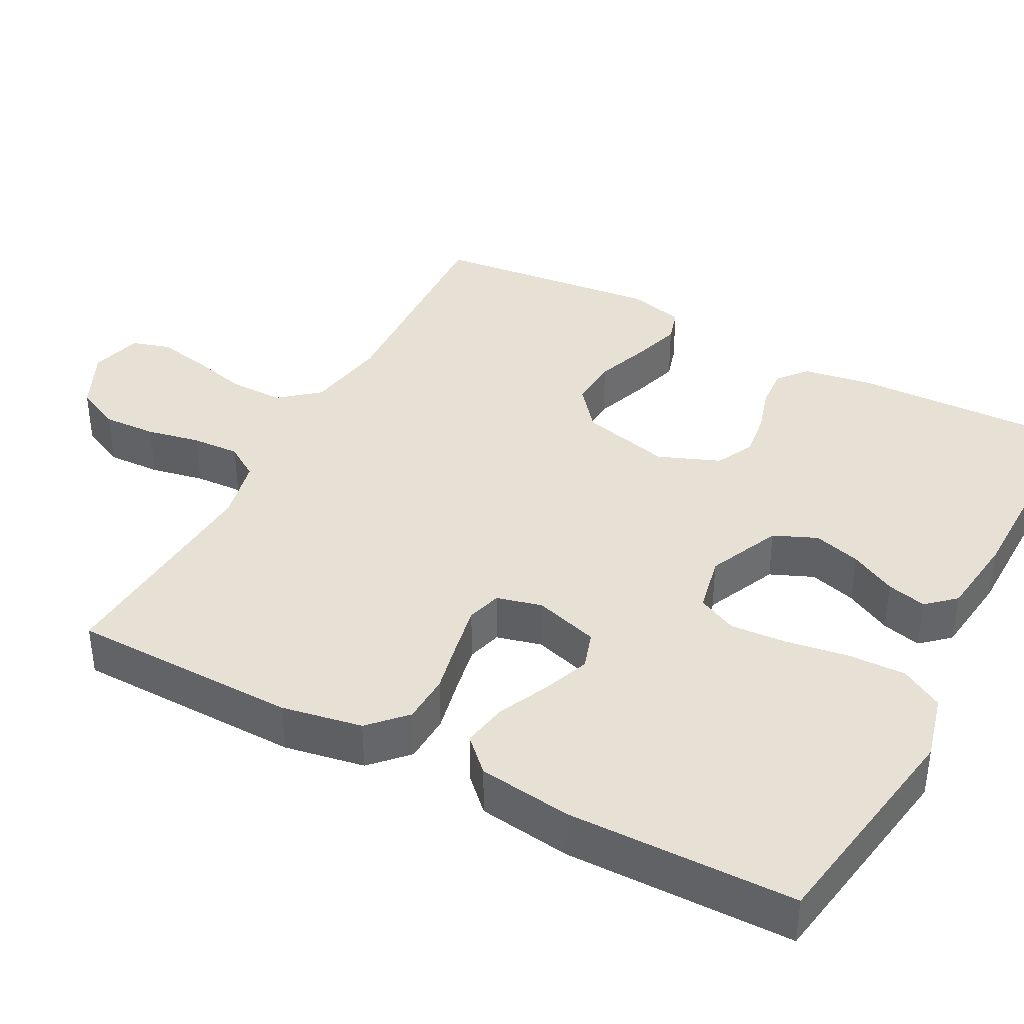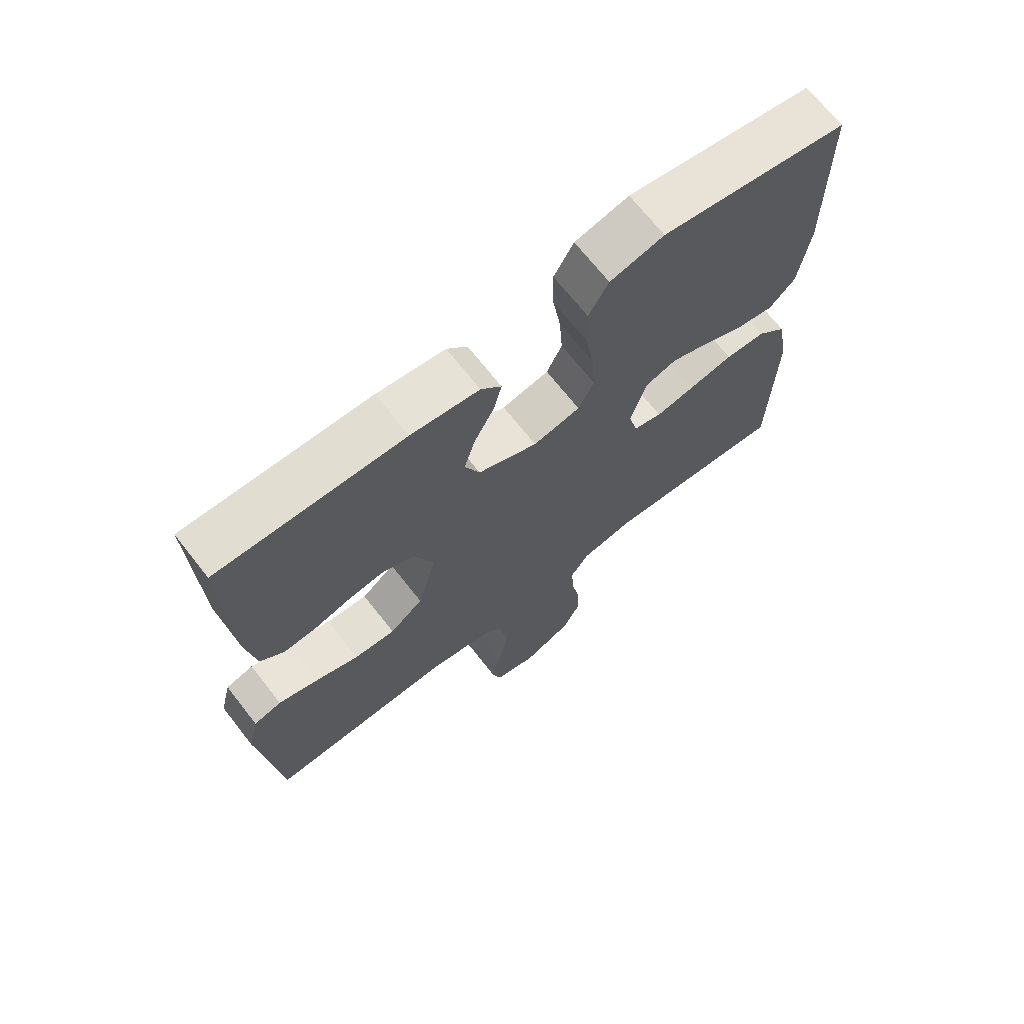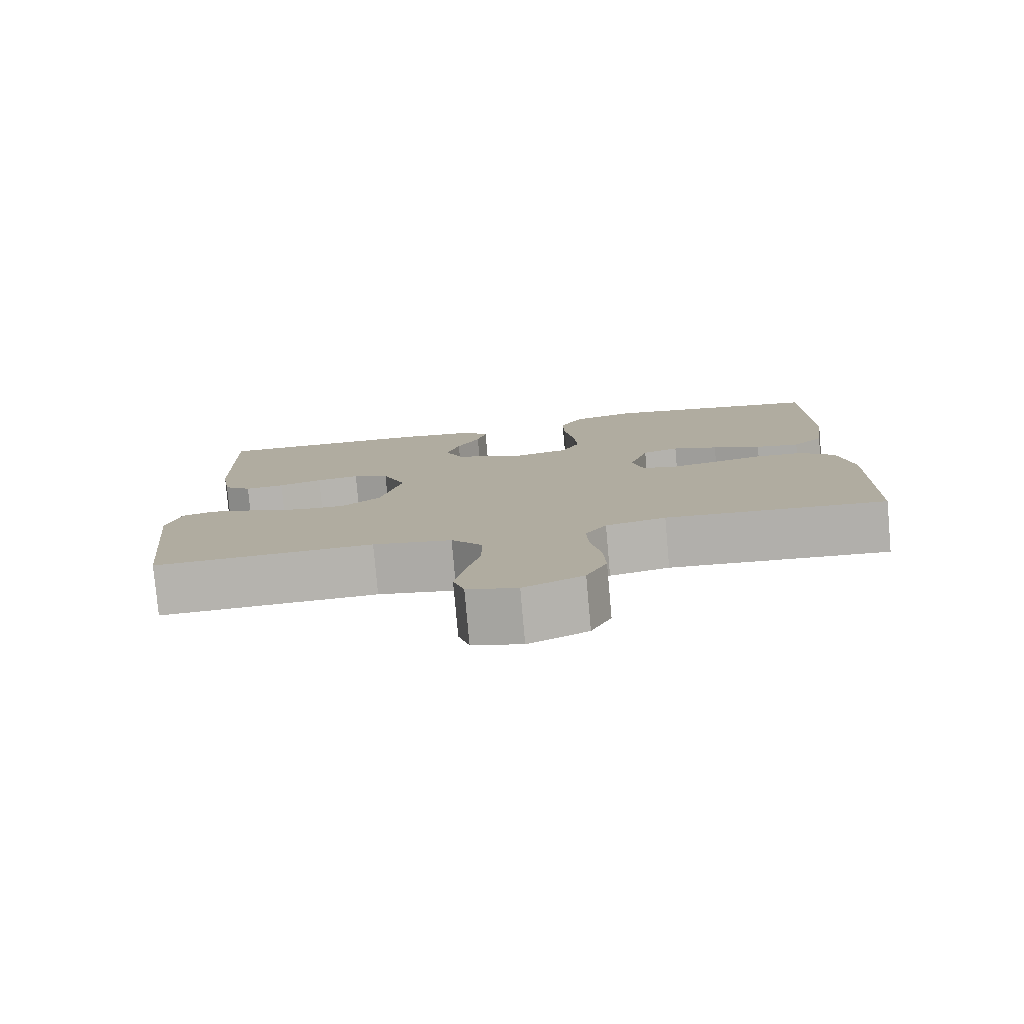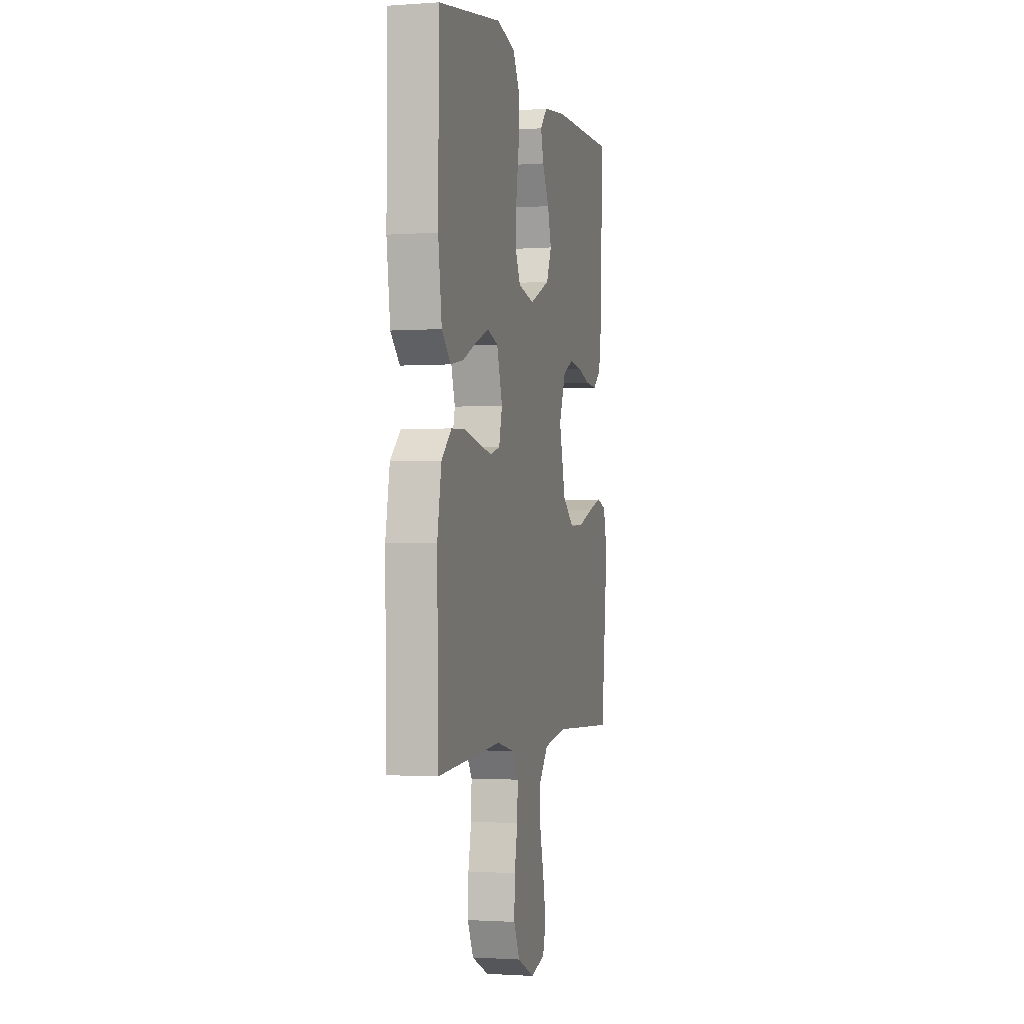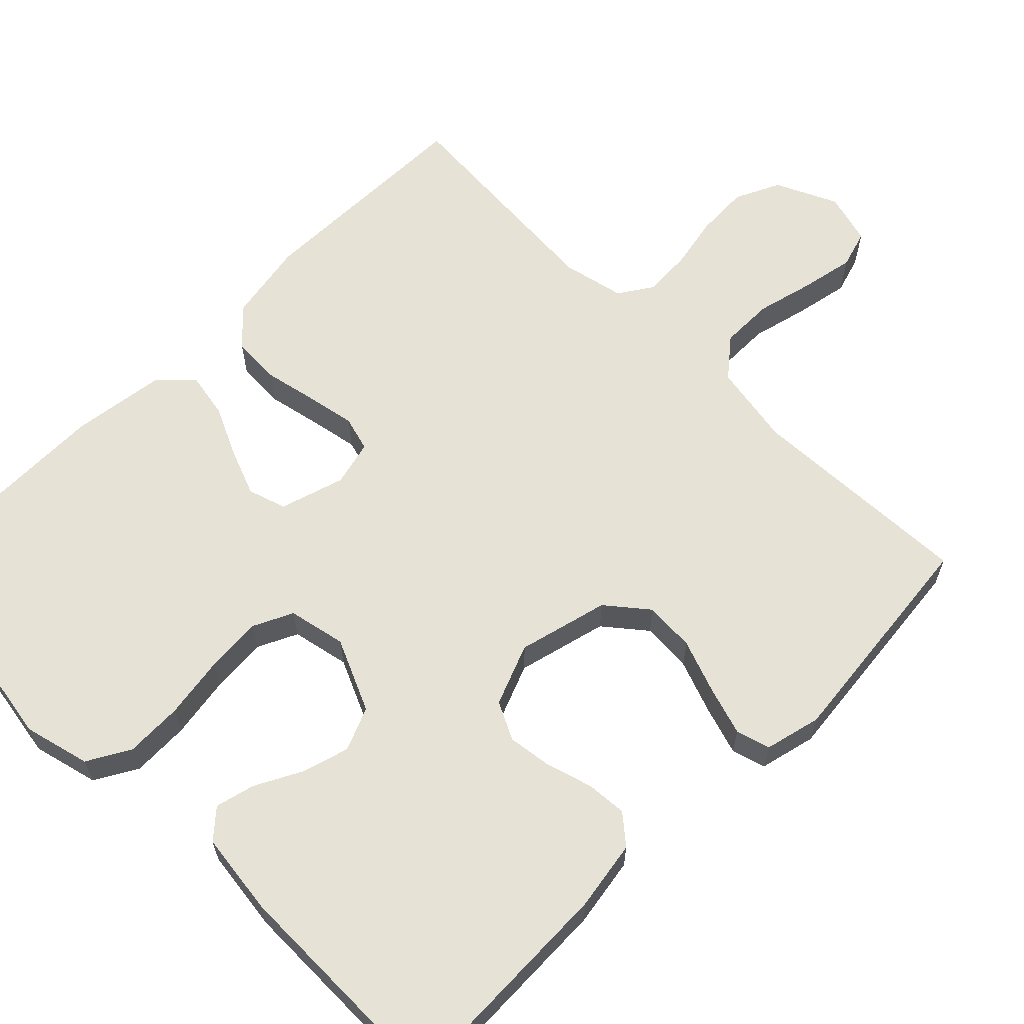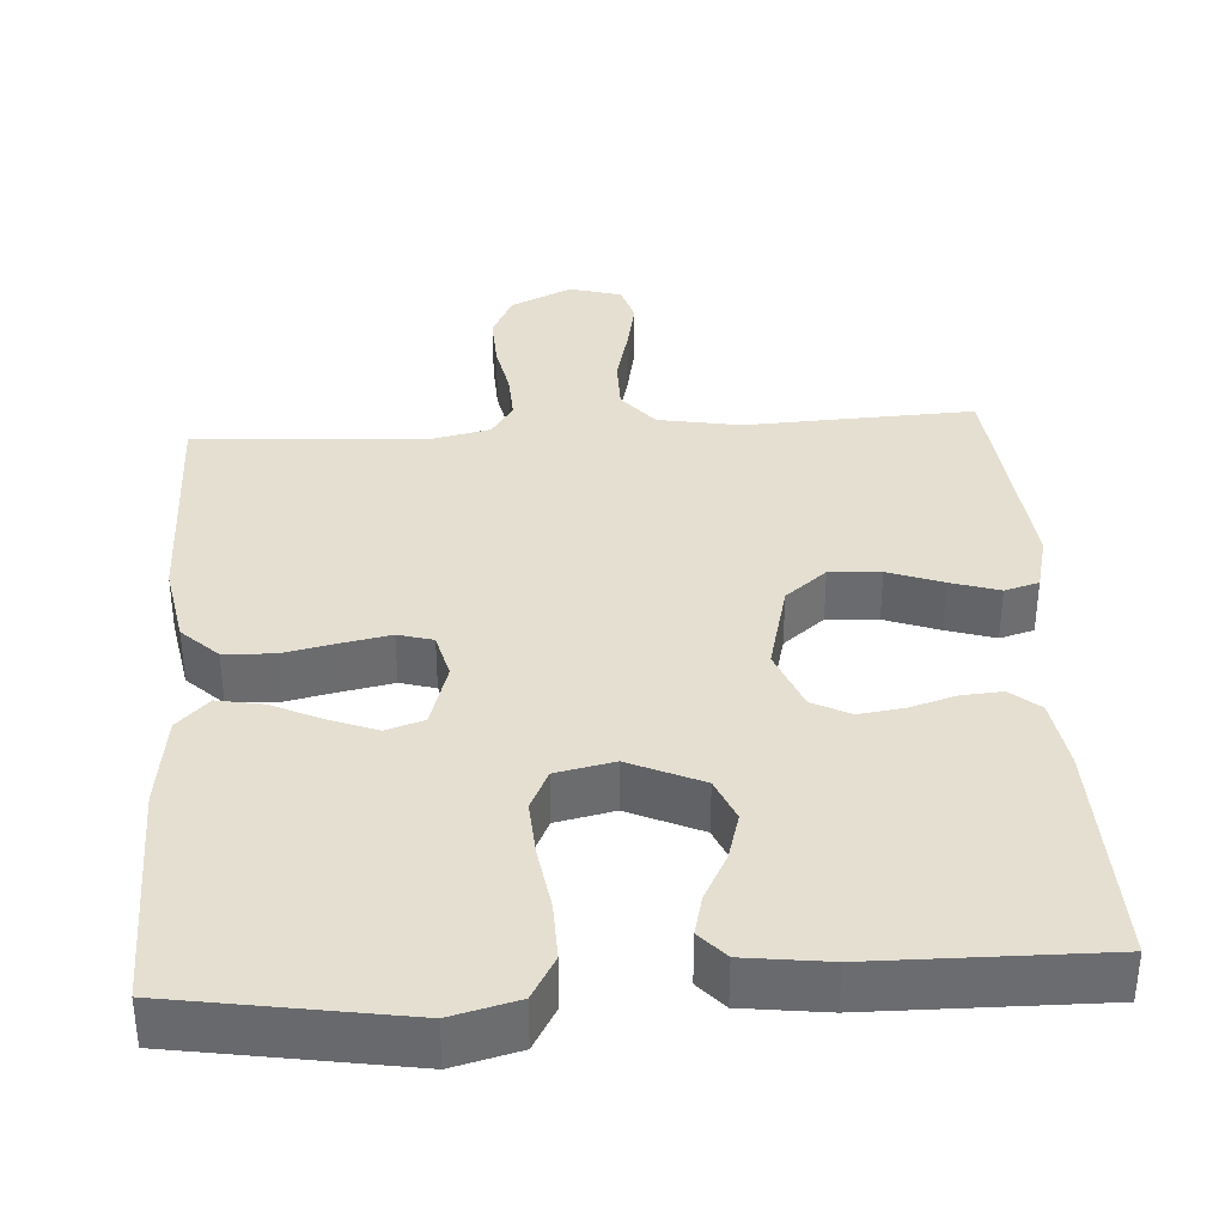
<metadata>
{"format":"obj","ext":"obj","renderer":"f3d","projection":"perspective","resolution":1024,"background":"white","views":[{"elev":39.0,"azim":-62.2,"up":"+Y"},{"elev":69.3,"azim":141.9,"up":"+Z"},{"elev":-79.5,"azim":-174.9,"up":"+Z"},{"elev":-1.6,"azim":-75.5,"up":"+Z"},{"elev":62.9,"azim":44.9,"up":"+Y"},{"elev":36.6,"azim":-3.7,"up":"+Y"}]}
</metadata>
<code>
v -0.5 0.07 0.5
v -0.2 0.07 0.549
v -0.113 0.07 0.527
v -0.081 0.07 0.471
v -0.083 0.07 0.395
v -0.096 0.07 0.312
v -0.101 0.07 0.238
v -0.076 0.07 0.186
v 0 0.07 0.17
v 0.096 0.07 0.213
v 0.12 0.07 0.27
v 0.102 0.07 0.332
v 0.07 0.07 0.393
v 0.057 0.07 0.445
v 0.09 0.07 0.482
v 0.2 0.07 0.496
v 0.5 0.07 0.5
v 0.491 0.07 0.2
v 0.476 0.07 0.108
v 0.438 0.07 0.076
v 0.384 0.07 0.08
v 0.324 0.07 0.098
v 0.265 0.07 0.106
v 0.215 0.07 0.081
v 0.183 0.07 0
v 0.213 0.07 -0.119
v 0.267 0.07 -0.163
v 0.334 0.07 -0.159
v 0.405 0.07 -0.133
v 0.469 0.07 -0.113
v 0.514 0.07 -0.126
v 0.532 0.07 -0.2
v 0.5 0.07 -0.5
v 0.2 0.07 -0.487
v 0.092 0.07 -0.506
v 0.05 0.07 -0.557
v 0.05 0.07 -0.627
v 0.069 0.07 -0.703
v 0.083 0.07 -0.773
v 0.068 0.07 -0.823
v 0 0.07 -0.842
v -0.081 0.07 -0.804
v -0.109 0.07 -0.745
v -0.106 0.07 -0.675
v -0.092 0.07 -0.604
v -0.089 0.07 -0.541
v -0.118 0.07 -0.497
v -0.2 0.07 -0.479
v -0.5 0.07 -0.5
v -0.506 0.07 -0.2
v -0.487 0.07 -0.094
v -0.44 0.07 -0.049
v -0.375 0.07 -0.046
v -0.304 0.07 -0.061
v -0.241 0.07 -0.073
v -0.195 0.07 -0.06
v -0.18 0.07 0
v -0.206 0.07 0.085
v -0.256 0.07 0.101
v -0.318 0.07 0.077
v -0.384 0.07 0.046
v -0.444 0.07 0.035
v -0.486 0.07 0.077
v -0.503 0.07 0.2
v -0.5 0 0.5
v -0.2 0 0.549
v -0.113 0 0.527
v -0.081 0 0.471
v -0.083 0 0.395
v -0.096 0 0.312
v -0.101 0 0.238
v -0.076 0 0.186
v 0 0 0.17
v 0.096 0 0.213
v 0.12 0 0.27
v 0.102 0 0.332
v 0.07 0 0.393
v 0.057 0 0.445
v 0.09 0 0.482
v 0.2 0 0.496
v 0.5 0 0.5
v 0.491 0 0.2
v 0.476 0 0.108
v 0.438 0 0.076
v 0.384 0 0.08
v 0.324 0 0.098
v 0.265 0 0.106
v 0.215 0 0.081
v 0.183 0 0
v 0.213 0 -0.119
v 0.267 0 -0.163
v 0.334 0 -0.159
v 0.405 0 -0.133
v 0.469 0 -0.113
v 0.514 0 -0.126
v 0.532 0 -0.2
v 0.5 0 -0.5
v 0.2 0 -0.487
v 0.092 0 -0.506
v 0.05 0 -0.557
v 0.05 0 -0.627
v 0.069 0 -0.703
v 0.083 0 -0.773
v 0.068 0 -0.823
v 0 0 -0.842
v -0.081 0 -0.804
v -0.109 0 -0.745
v -0.106 0 -0.675
v -0.092 0 -0.604
v -0.089 0 -0.541
v -0.118 0 -0.497
v -0.2 0 -0.479
v -0.5 0 -0.5
v -0.506 0 -0.2
v -0.487 0 -0.094
v -0.44 0 -0.049
v -0.375 0 -0.046
v -0.304 0 -0.061
v -0.241 0 -0.073
v -0.195 0 -0.06
v -0.18 0 0
v -0.206 0 0.085
v -0.256 0 0.101
v -0.318 0 0.077
v -0.384 0 0.046
v -0.444 0 0.035
v -0.486 0 0.077
v -0.503 0 0.2
f 4 5 6
f 3 4 6
f 2 3 6
f 1 2 6
f 64 1 6
f 63 64 6
f 62 63 6
f 61 62 6
f 60 61 6
f 59 60 6 7
f 58 59 7 8
f 57 58 8 9
f 56 57 9 10
f 52 53 54
f 51 52 54
f 50 51 54
f 49 50 54
f 48 49 54
f 47 48 54 55
f 46 47 55 56
f 43 44 45
f 42 43 45
f 41 42 45
f 40 41 45
f 39 40 45
f 38 39 45
f 37 38 45
f 36 37 45 46
f 46 56 10
f 36 46 10
f 35 36 10
f 32 33 34
f 31 32 34
f 30 31 34
f 29 30 34
f 28 29 34
f 27 28 34 35
f 20 21 22
f 19 20 22
f 18 19 22
f 17 18 22
f 16 17 22
f 15 16 22
f 14 15 22
f 13 14 22
f 12 13 22
f 11 12 22 23
f 10 11 23 24
f 26 27 35
f 25 26 35 10
f 10 24 25
f 70 69 68
f 70 68 67
f 70 67 66
f 70 66 65
f 70 65 128
f 70 128 127
f 70 127 126
f 70 126 125
f 70 125 124
f 71 70 124 123
f 72 71 123 122
f 73 72 122 121
f 74 73 121 120
f 118 117 116
f 118 116 115
f 118 115 114
f 118 114 113
f 118 113 112
f 119 118 112 111
f 120 119 111 110
f 109 108 107
f 109 107 106
f 109 106 105
f 109 105 104
f 109 104 103
f 109 103 102
f 109 102 101
f 110 109 101 100
f 74 120 110
f 74 110 100
f 74 100 99
f 98 97 96
f 98 96 95
f 98 95 94
f 98 94 93
f 98 93 92
f 99 98 92 91
f 86 85 84
f 86 84 83
f 86 83 82
f 86 82 81
f 86 81 80
f 86 80 79
f 86 79 78
f 86 78 77
f 86 77 76
f 87 86 76 75
f 88 87 75 74
f 99 91 90
f 74 99 90 89
f 89 88 74
f 1 65 66 2
f 2 66 67 3
f 3 67 68 4
f 4 68 69 5
f 5 69 70 6
f 6 70 71 7
f 7 71 72 8
f 8 72 73 9
f 9 73 74 10
f 10 74 75 11
f 11 75 76 12
f 12 76 77 13
f 13 77 78 14
f 14 78 79 15
f 15 79 80 16
f 16 80 81 17
f 17 81 82 18
f 18 82 83 19
f 19 83 84 20
f 20 84 85 21
f 21 85 86 22
f 22 86 87 23
f 23 87 88 24
f 24 88 89 25
f 25 89 90 26
f 26 90 91 27
f 27 91 92 28
f 28 92 93 29
f 29 93 94 30
f 30 94 95 31
f 31 95 96 32
f 32 96 97 33
f 33 97 98 34
f 34 98 99 35
f 35 99 100 36
f 36 100 101 37
f 37 101 102 38
f 38 102 103 39
f 39 103 104 40
f 40 104 105 41
f 41 105 106 42
f 42 106 107 43
f 43 107 108 44
f 44 108 109 45
f 45 109 110 46
f 46 110 111 47
f 47 111 112 48
f 48 112 113 49
f 49 113 114 50
f 50 114 115 51
f 51 115 116 52
f 52 116 117 53
f 53 117 118 54
f 54 118 119 55
f 55 119 120 56
f 56 120 121 57
f 57 121 122 58
f 58 122 123 59
f 59 123 124 60
f 60 124 125 61
f 61 125 126 62
f 62 126 127 63
f 63 127 128 64
f 64 128 65 1

</code>
